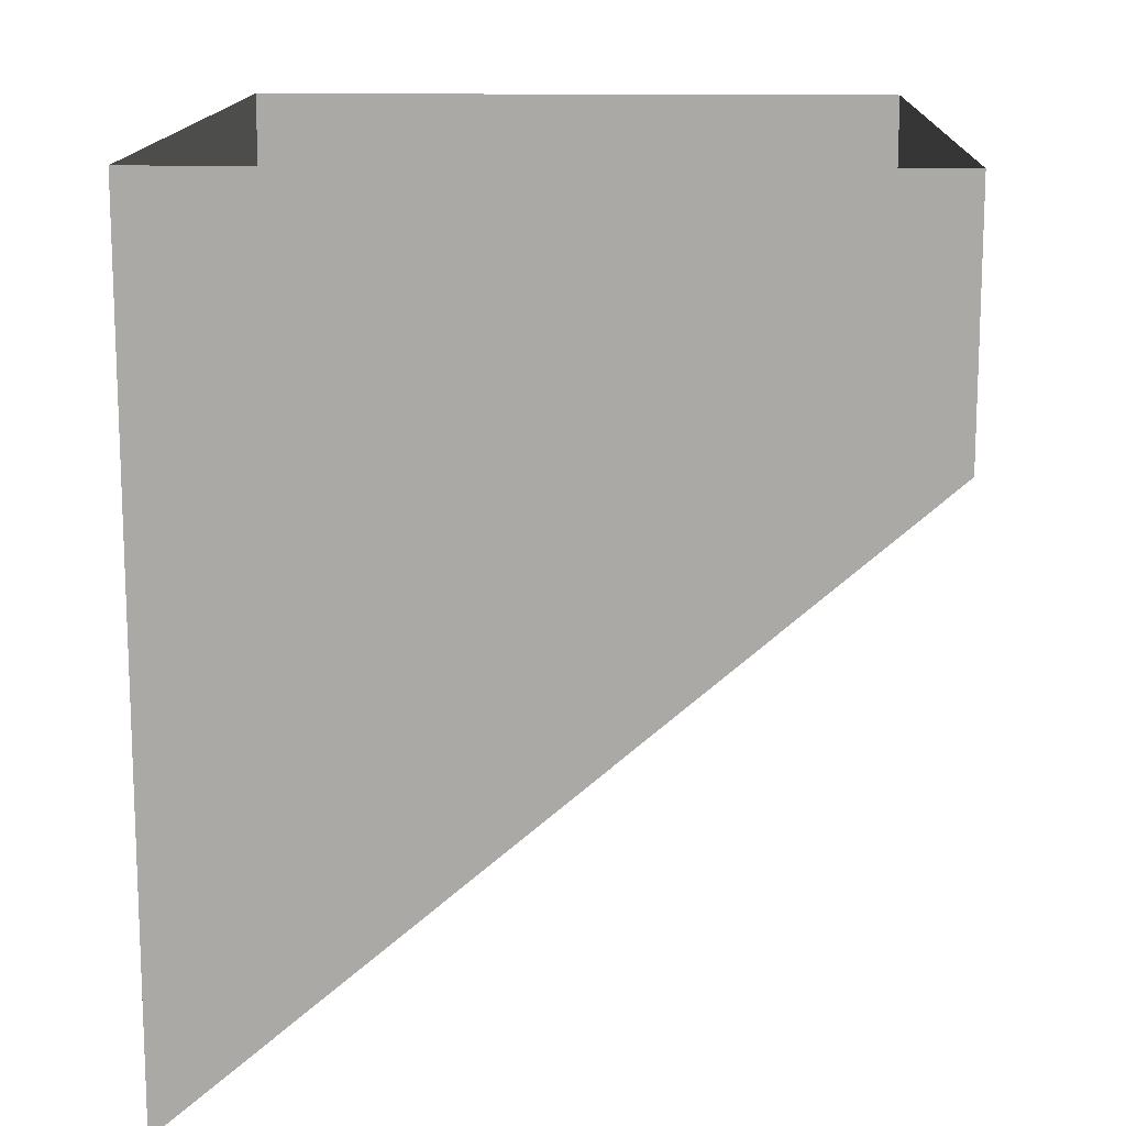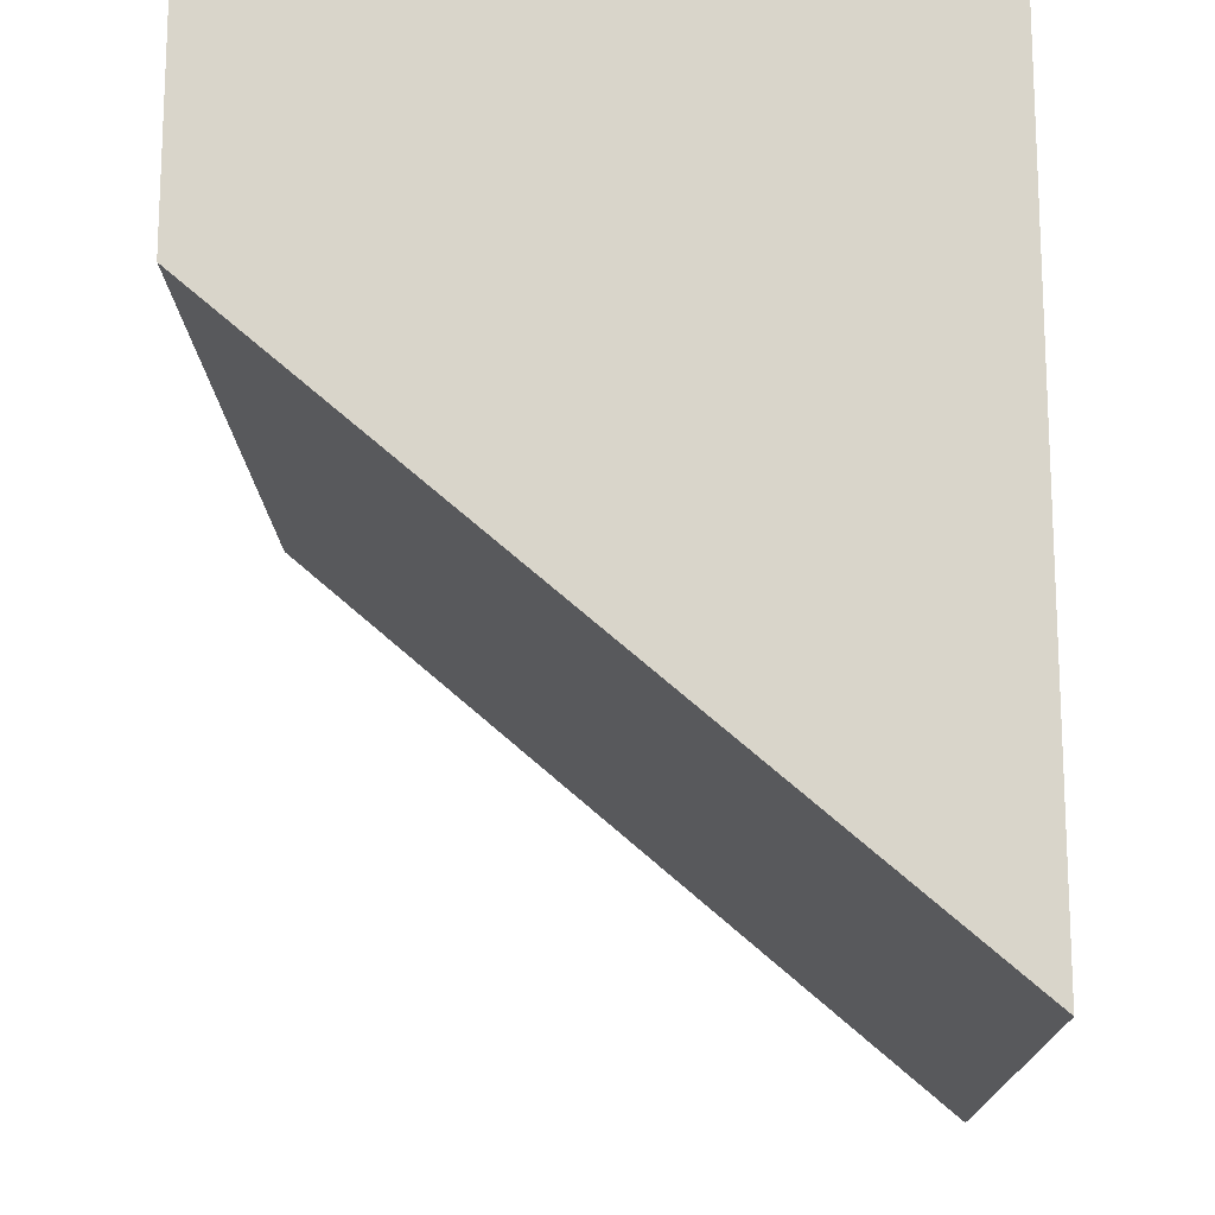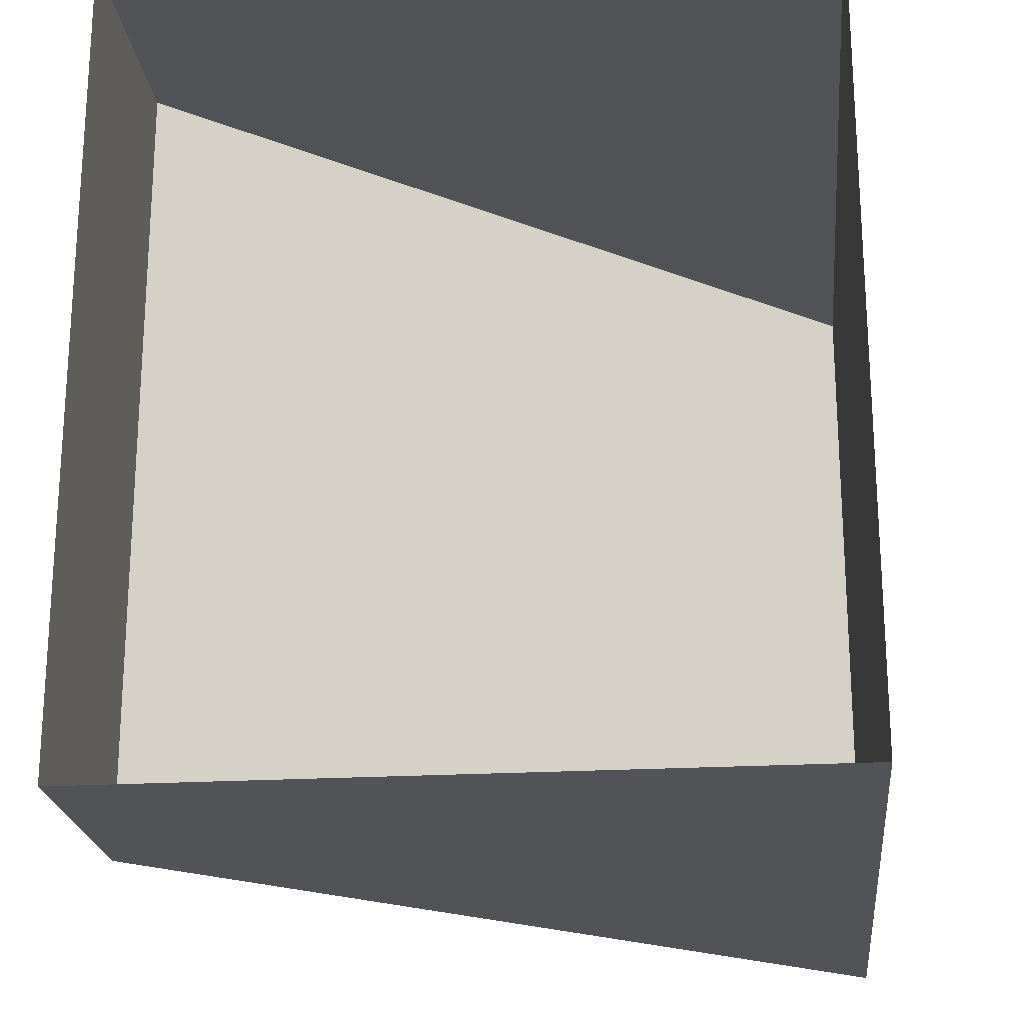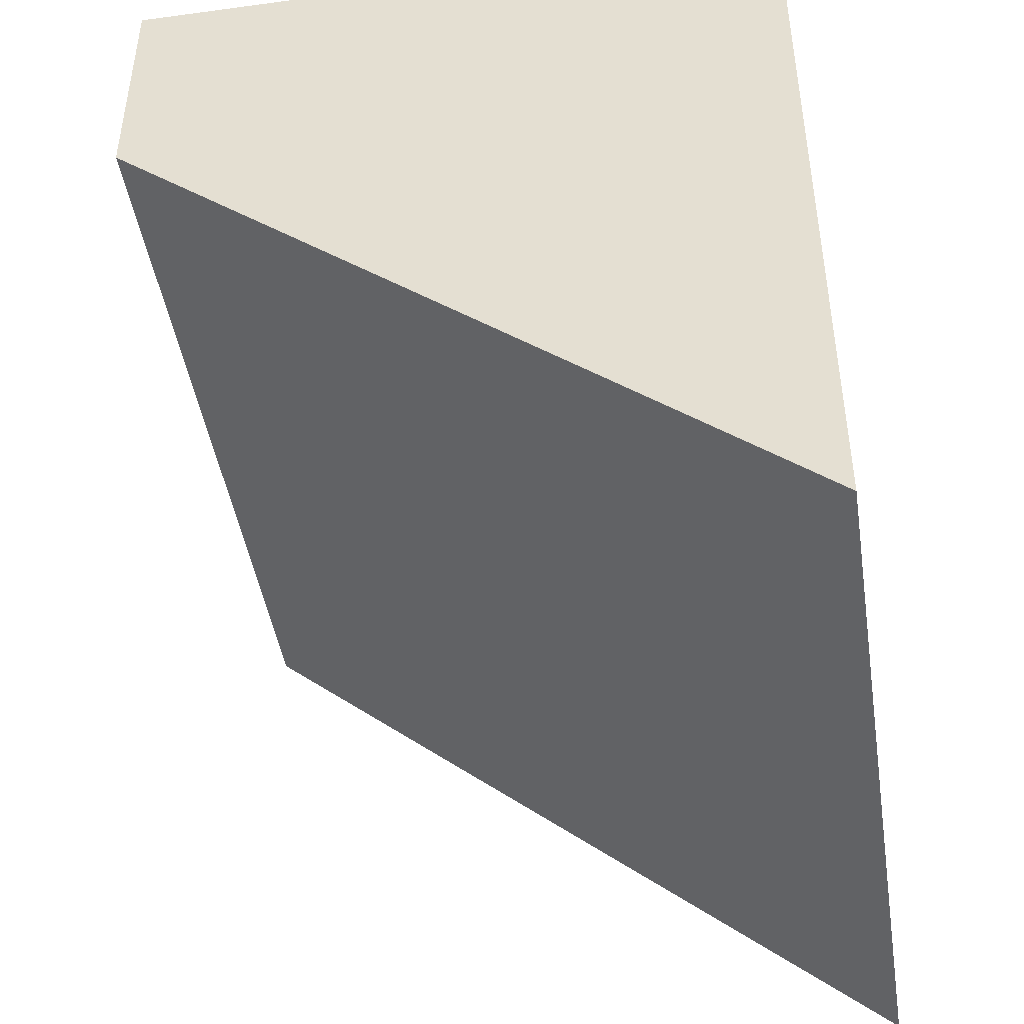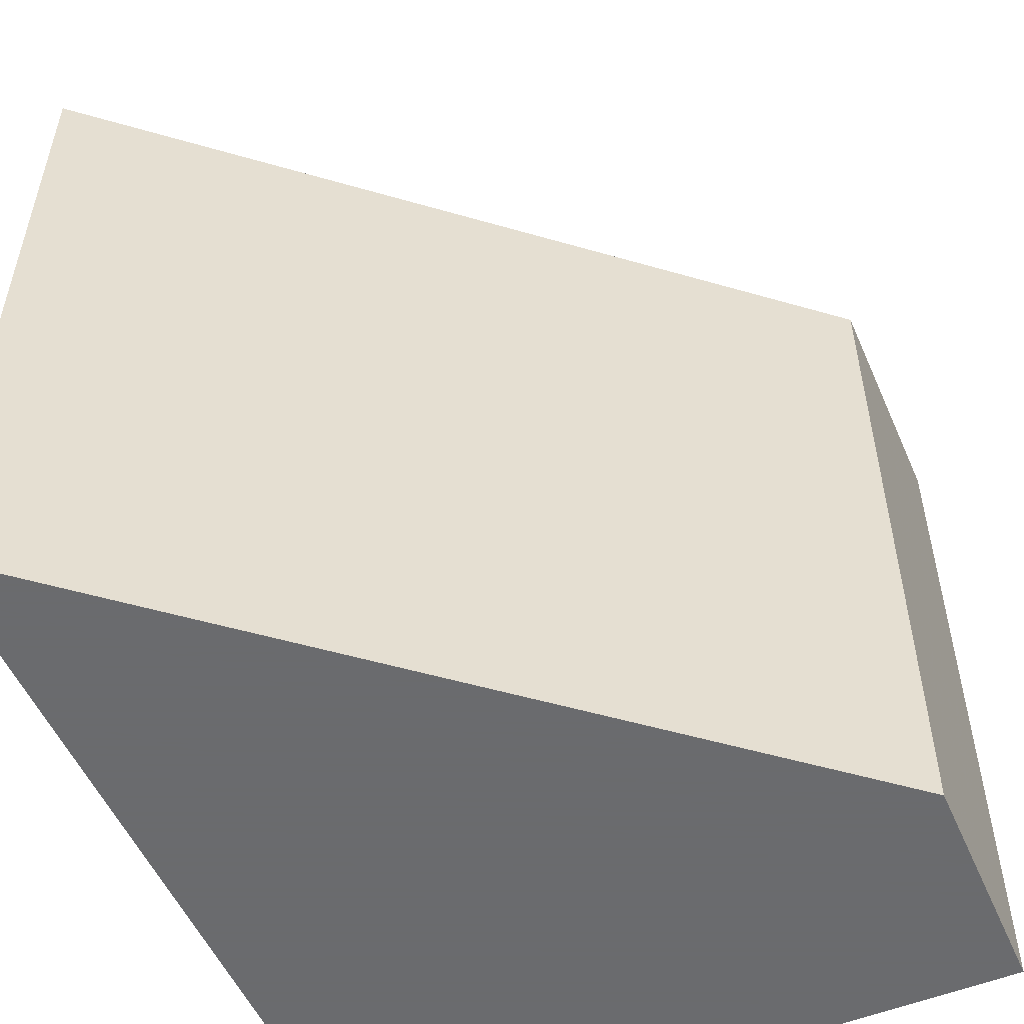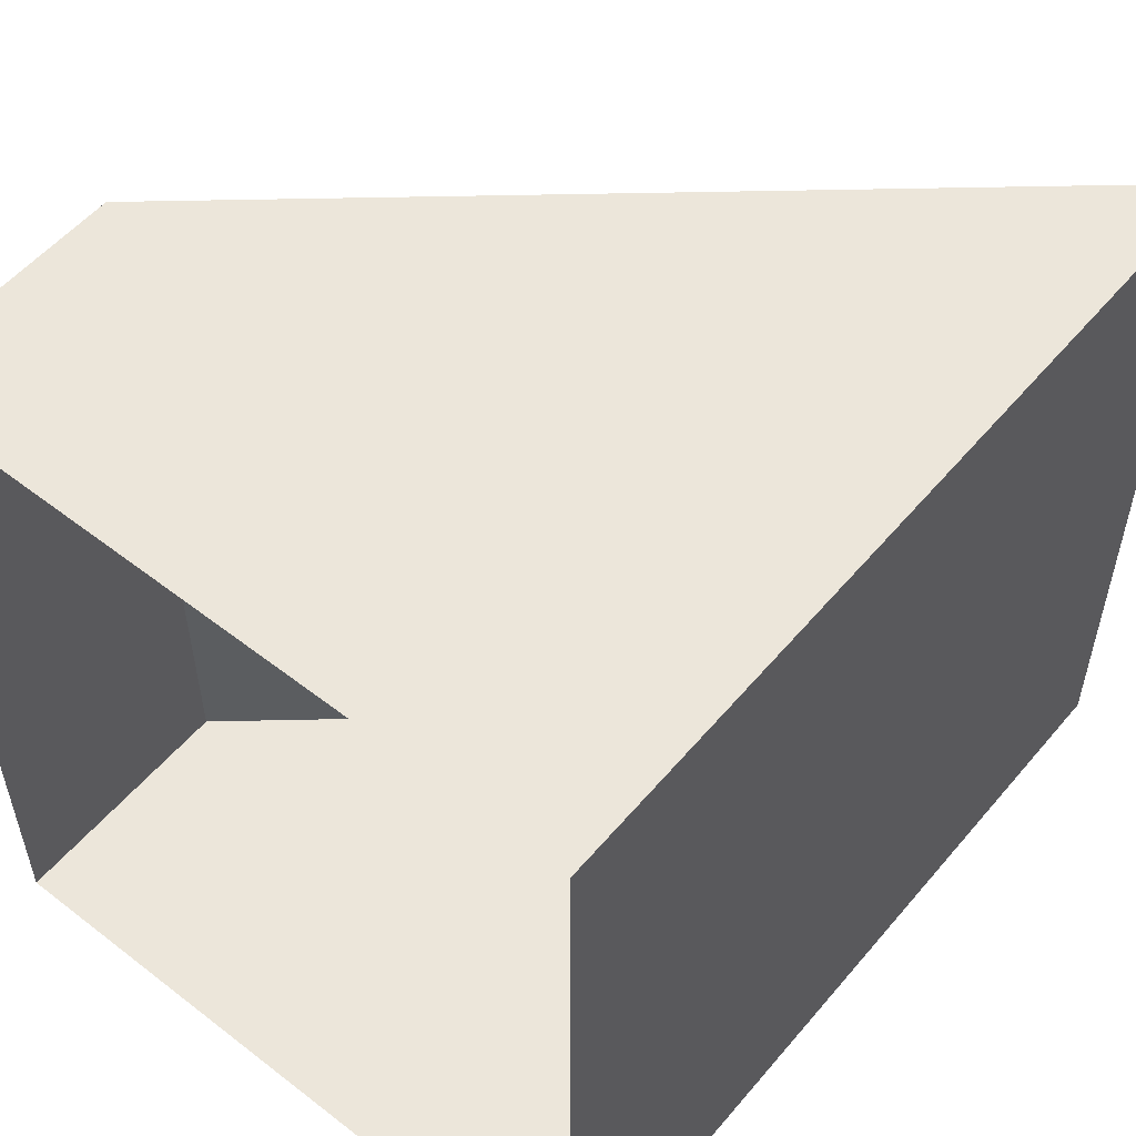
<metadata>
{"format":"obj","ext":"obj","renderer":"f3d","projection":"perspective","resolution":1024,"background":"white","views":[{"elev":14.0,"azim":2.1,"up":"+Y"},{"elev":-15.6,"azim":-178.9,"up":"+Y"},{"elev":-21.9,"azim":-174.1,"up":"+Z"},{"elev":-45.0,"azim":-171.1,"up":"+Y"},{"elev":-53.3,"azim":23.4,"up":"+Z"},{"elev":54.5,"azim":-140.7,"up":"+Z"}]}
</metadata>
<code>
o roof/5749/straight
v -48 -104 64
v -48 0 64
v -48 0 -64
v -48 -104 -64
v -48 -120 -64
v -48 -120 64
v 64 -16 64
v 64 0 64
v 64 -16 -64
v 64 0 -64
v 64 -24 -64
v -48 -128 -64
v -48 -128 64
v 64 -32 64
v 64 -24 64
v 64 -32 -64
v -48 -136 -64
v -48 -136 64
v 64 -40 64
v 64 -40 -64
v -48 64 -64
v -48 -192 -64
v -48 64 64
v -48 -192 64
v 64 64 64
v 64 184 -64
v 64 64 -64
v 64 -192 -64
v -48 -104 64
v -48 -104 64
f 1 2 3
f 1 3 4
f 1 4 5
f 1 5 6
f 1 6 7
f 1 7 2
f 2 7 8
f 8 7 9
f 8 9 10
f 10 9 3
f 3 9 4
f 4 9 11
f 4 11 5
f 5 11 12
f 5 12 13
f 5 13 6
f 6 13 14
f 6 14 15
f 6 15 7
f 7 15 9
f 9 15 11
f 11 15 16
f 11 16 12
f 12 16 17
f 12 17 18
f 12 18 13
f 13 18 19
f 13 19 14
f 14 19 20
f 14 20 16
f 14 16 15
f 17 20 19
f 17 19 18
f 17 16 20

</code>
